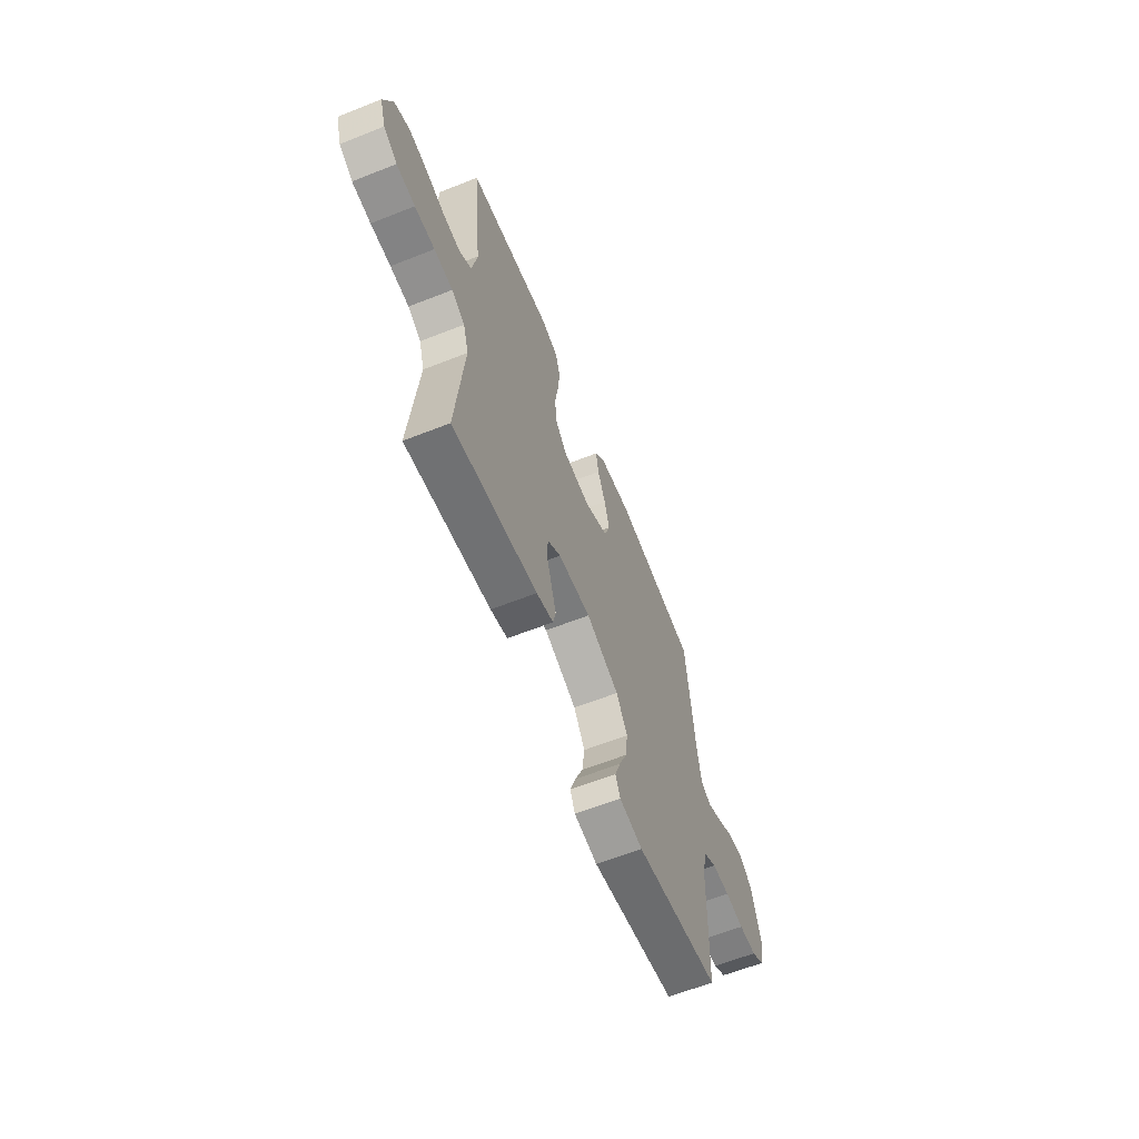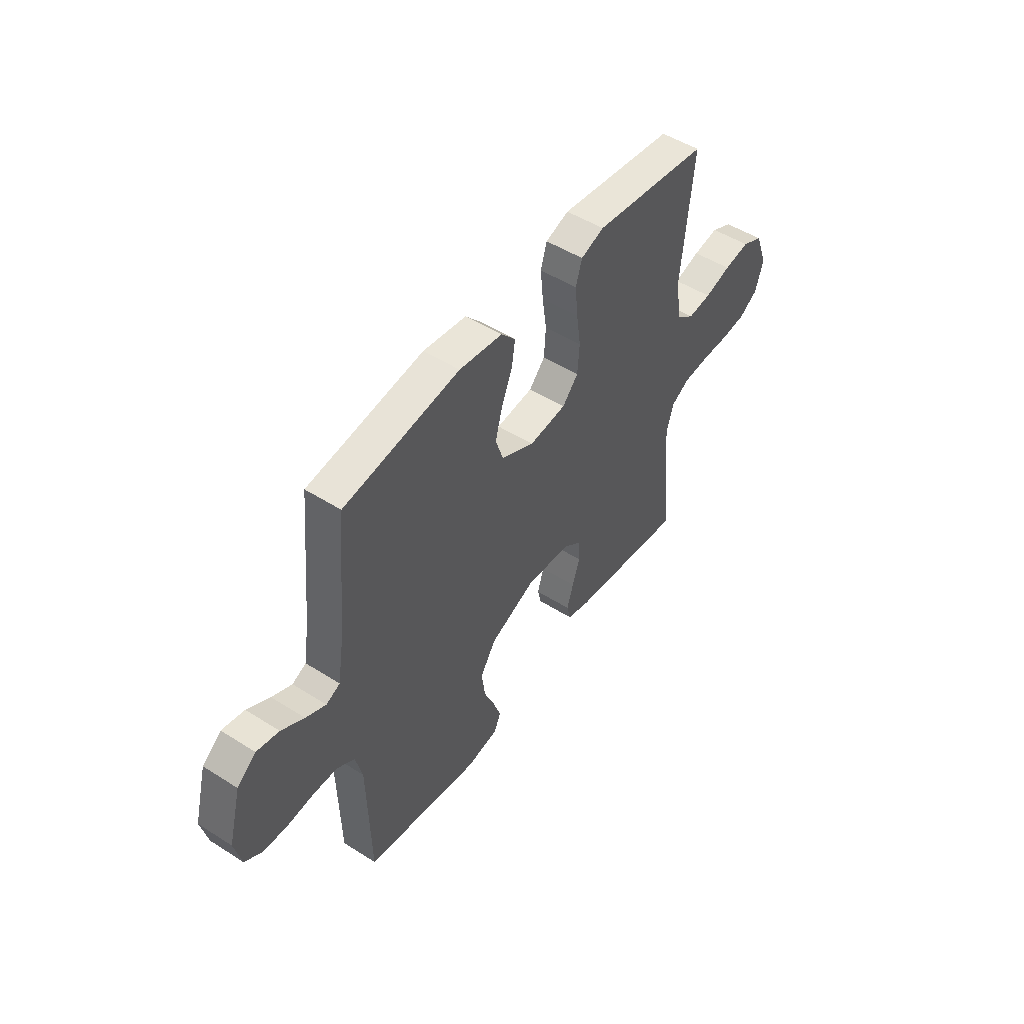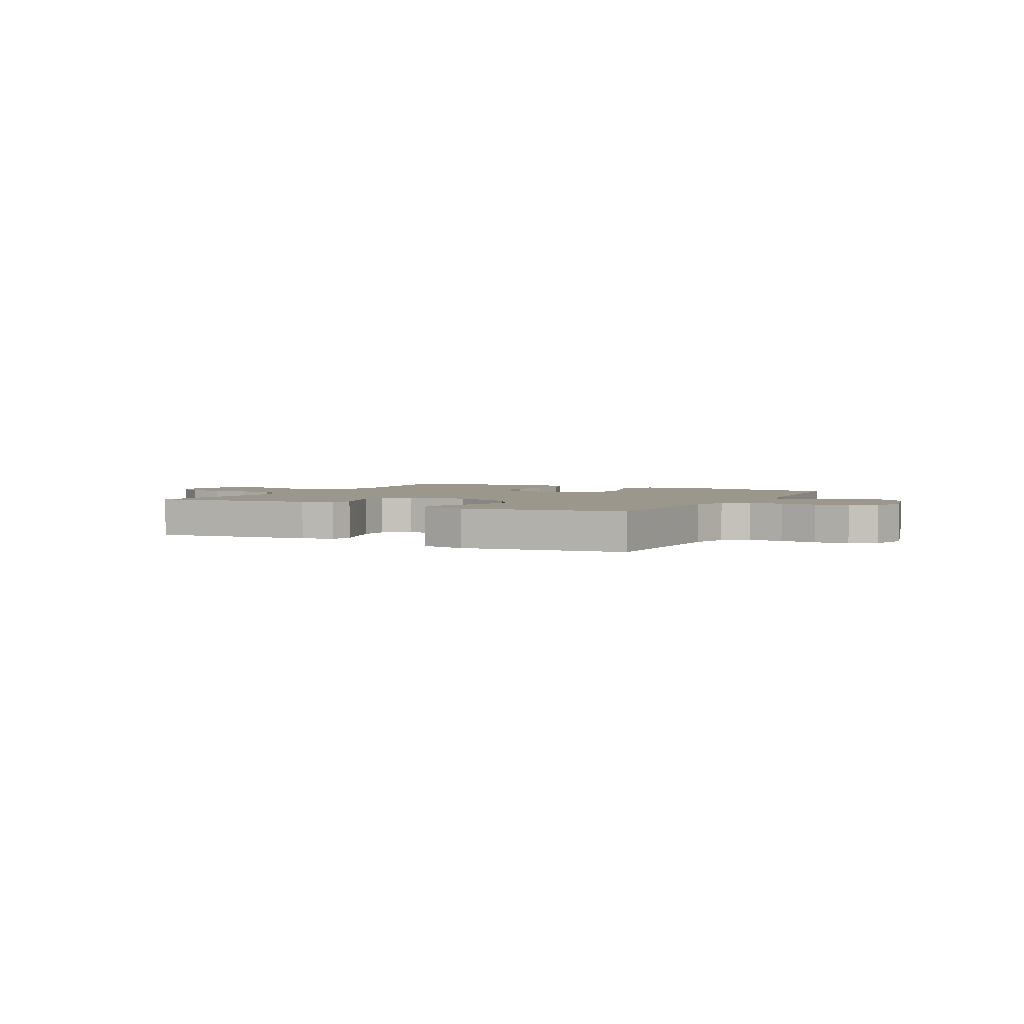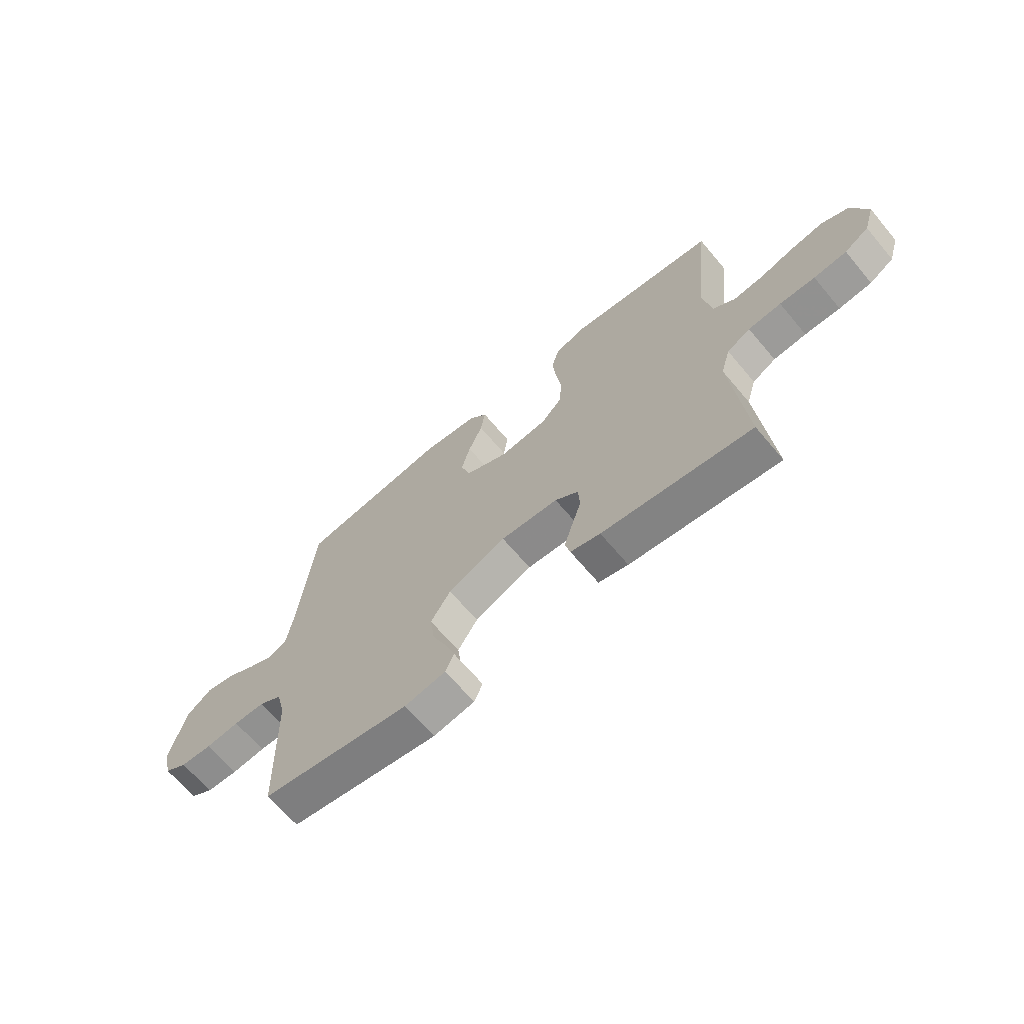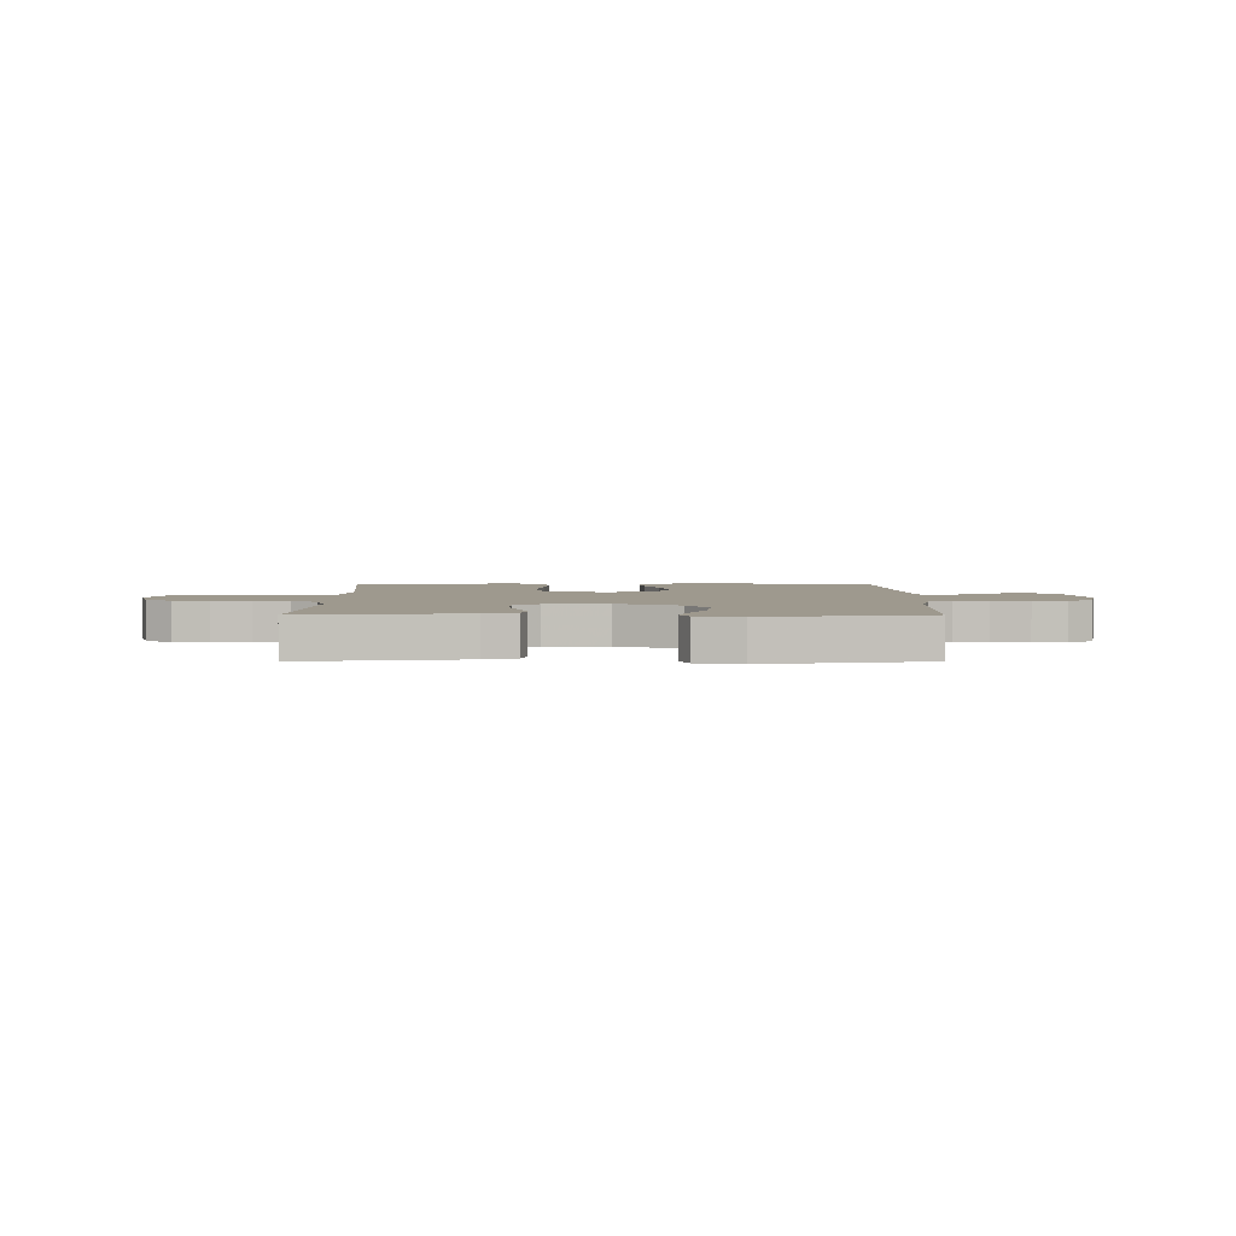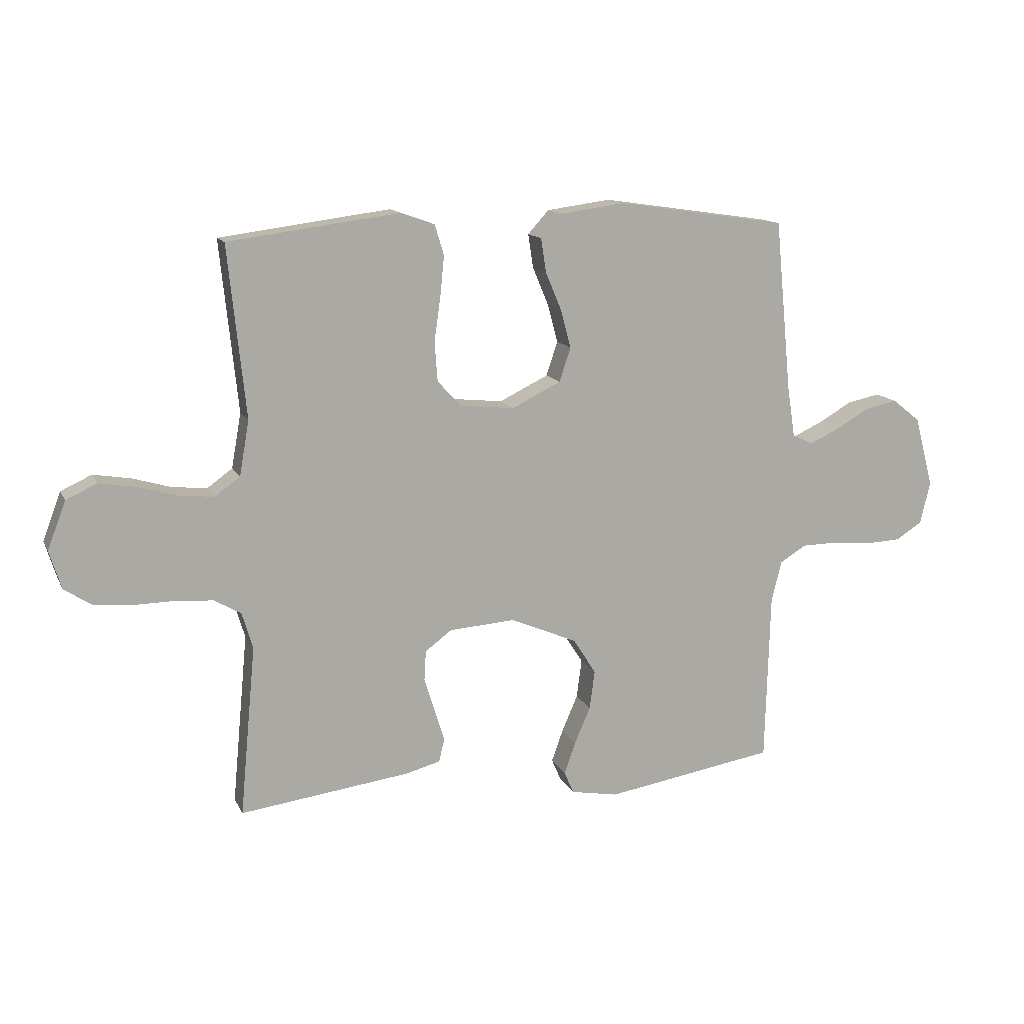
<metadata>
{"format":"obj","ext":"obj","renderer":"f3d","projection":"perspective","resolution":1024,"background":"white","views":[{"elev":-61.9,"azim":111.9,"up":"+Z"},{"elev":49.7,"azim":-55.0,"up":"+Z"},{"elev":2.9,"azim":-151.8,"up":"+Y"},{"elev":-66.6,"azim":40.1,"up":"+Z"},{"elev":3.5,"azim":180.0,"up":"+Y"},{"elev":13.4,"azim":161.8,"up":"+Z"}]}
</metadata>
<code>
v -0.5 0.07 0.5
v -0.2 0.07 0.544
v -0.088 0.07 0.529
v -0.051 0.07 0.488
v -0.06 0.07 0.429
v -0.088 0.07 0.362
v -0.106 0.07 0.295
v -0.086 0.07 0.235
v 0 0.07 0.193
v 0.096 0.07 0.203
v 0.137 0.07 0.248
v 0.142 0.07 0.317
v 0.131 0.07 0.394
v 0.124 0.07 0.465
v 0.14 0.07 0.518
v 0.2 0.07 0.539
v 0.5 0.07 0.5
v 0.469 0.07 0.2
v 0.486 0.07 0.104
v 0.53 0.07 0.072
v 0.591 0.07 0.078
v 0.659 0.07 0.098
v 0.725 0.07 0.109
v 0.779 0.07 0.084
v 0.811 0.07 0
v 0.79 0.07 -0.068
v 0.741 0.07 -0.099
v 0.675 0.07 -0.105
v 0.604 0.07 -0.104
v 0.538 0.07 -0.109
v 0.491 0.07 -0.136
v 0.472 0.07 -0.2
v 0.5 0.07 -0.5
v 0.2 0.07 -0.461
v 0.14 0.07 -0.445
v 0.13 0.07 -0.404
v 0.147 0.07 -0.349
v 0.166 0.07 -0.289
v 0.163 0.07 -0.236
v 0.116 0.07 -0.201
v 0 0.07 -0.193
v -0.117 0.07 -0.243
v -0.157 0.07 -0.306
v -0.148 0.07 -0.374
v -0.12 0.07 -0.439
v -0.1 0.07 -0.495
v -0.117 0.07 -0.534
v -0.2 0.07 -0.549
v -0.5 0.07 -0.5
v -0.508 0.07 -0.2
v -0.526 0.07 -0.129
v -0.572 0.07 -0.101
v -0.635 0.07 -0.1
v -0.703 0.07 -0.107
v -0.766 0.07 -0.104
v -0.812 0.07 -0.075
v -0.83 0.07 0
v -0.797 0.07 0.124
v -0.748 0.07 0.163
v -0.69 0.07 0.151
v -0.631 0.07 0.117
v -0.579 0.07 0.093
v -0.543 0.07 0.11
v -0.529 0.07 0.2
v -0.5 0 0.5
v -0.2 0 0.544
v -0.088 0 0.529
v -0.051 0 0.488
v -0.06 0 0.429
v -0.088 0 0.362
v -0.106 0 0.295
v -0.086 0 0.235
v 0 0 0.193
v 0.096 0 0.203
v 0.137 0 0.248
v 0.142 0 0.317
v 0.131 0 0.394
v 0.124 0 0.465
v 0.14 0 0.518
v 0.2 0 0.539
v 0.5 0 0.5
v 0.469 0 0.2
v 0.486 0 0.104
v 0.53 0 0.072
v 0.591 0 0.078
v 0.659 0 0.098
v 0.725 0 0.109
v 0.779 0 0.084
v 0.811 0 0
v 0.79 0 -0.068
v 0.741 0 -0.099
v 0.675 0 -0.105
v 0.604 0 -0.104
v 0.538 0 -0.109
v 0.491 0 -0.136
v 0.472 0 -0.2
v 0.5 0 -0.5
v 0.2 0 -0.461
v 0.14 0 -0.445
v 0.13 0 -0.404
v 0.147 0 -0.349
v 0.166 0 -0.289
v 0.163 0 -0.236
v 0.116 0 -0.201
v 0 0 -0.193
v -0.117 0 -0.243
v -0.157 0 -0.306
v -0.148 0 -0.374
v -0.12 0 -0.439
v -0.1 0 -0.495
v -0.117 0 -0.534
v -0.2 0 -0.549
v -0.5 0 -0.5
v -0.508 0 -0.2
v -0.526 0 -0.129
v -0.572 0 -0.101
v -0.635 0 -0.1
v -0.703 0 -0.107
v -0.766 0 -0.104
v -0.812 0 -0.075
v -0.83 0 0
v -0.797 0 0.124
v -0.748 0 0.163
v -0.69 0 0.151
v -0.631 0 0.117
v -0.579 0 0.093
v -0.543 0 0.11
v -0.529 0 0.2
f 58 59 60 61
f 58 61 62
f 57 58 62
f 56 57 62
f 53 54 55 56
f 52 53 56 62
f 51 52 62 63
f 47 48 49 50
f 44 45 46 47
f 44 47 50 51
f 35 36 37 38
f 33 34 35 38
f 32 33 38 39
f 31 32 39 40
f 26 27 28 29
f 26 29 30
f 25 26 30
f 24 25 30
f 21 22 23 24
f 20 21 24 30
f 19 20 30 31
f 15 16 17 18
f 12 13 14 15
f 12 15 18 19
f 3 4 5 6
f 3 6 7
f 64 1 2 3
f 64 3 7
f 63 64 7 8
f 43 44 51 63
f 42 43 63 8
f 41 42 8 9
f 40 41 9 10
f 31 40 10 11
f 11 12 19 31
f 125 124 123 122
f 126 125 122
f 126 122 121
f 126 121 120
f 120 119 118 117
f 126 120 117 116
f 127 126 116 115
f 114 113 112 111
f 111 110 109 108
f 115 114 111 108
f 102 101 100 99
f 102 99 98 97
f 103 102 97 96
f 104 103 96 95
f 93 92 91 90
f 94 93 90
f 94 90 89
f 94 89 88
f 88 87 86 85
f 94 88 85 84
f 95 94 84 83
f 82 81 80 79
f 79 78 77 76
f 83 82 79 76
f 70 69 68 67
f 71 70 67
f 67 66 65 128
f 71 67 128
f 72 71 128 127
f 127 115 108 107
f 72 127 107 106
f 73 72 106 105
f 74 73 105 104
f 75 74 104 95
f 95 83 76 75
f 1 65 66 2
f 2 66 67 3
f 3 67 68 4
f 4 68 69 5
f 5 69 70 6
f 6 70 71 7
f 7 71 72 8
f 8 72 73 9
f 9 73 74 10
f 10 74 75 11
f 11 75 76 12
f 12 76 77 13
f 13 77 78 14
f 14 78 79 15
f 15 79 80 16
f 16 80 81 17
f 17 81 82 18
f 18 82 83 19
f 19 83 84 20
f 20 84 85 21
f 21 85 86 22
f 22 86 87 23
f 23 87 88 24
f 24 88 89 25
f 25 89 90 26
f 26 90 91 27
f 27 91 92 28
f 28 92 93 29
f 29 93 94 30
f 30 94 95 31
f 31 95 96 32
f 32 96 97 33
f 33 97 98 34
f 34 98 99 35
f 35 99 100 36
f 36 100 101 37
f 37 101 102 38
f 38 102 103 39
f 39 103 104 40
f 40 104 105 41
f 41 105 106 42
f 42 106 107 43
f 43 107 108 44
f 44 108 109 45
f 45 109 110 46
f 46 110 111 47
f 47 111 112 48
f 48 112 113 49
f 49 113 114 50
f 50 114 115 51
f 51 115 116 52
f 52 116 117 53
f 53 117 118 54
f 54 118 119 55
f 55 119 120 56
f 56 120 121 57
f 57 121 122 58
f 58 122 123 59
f 59 123 124 60
f 60 124 125 61
f 61 125 126 62
f 62 126 127 63
f 63 127 128 64
f 64 128 65 1

</code>
